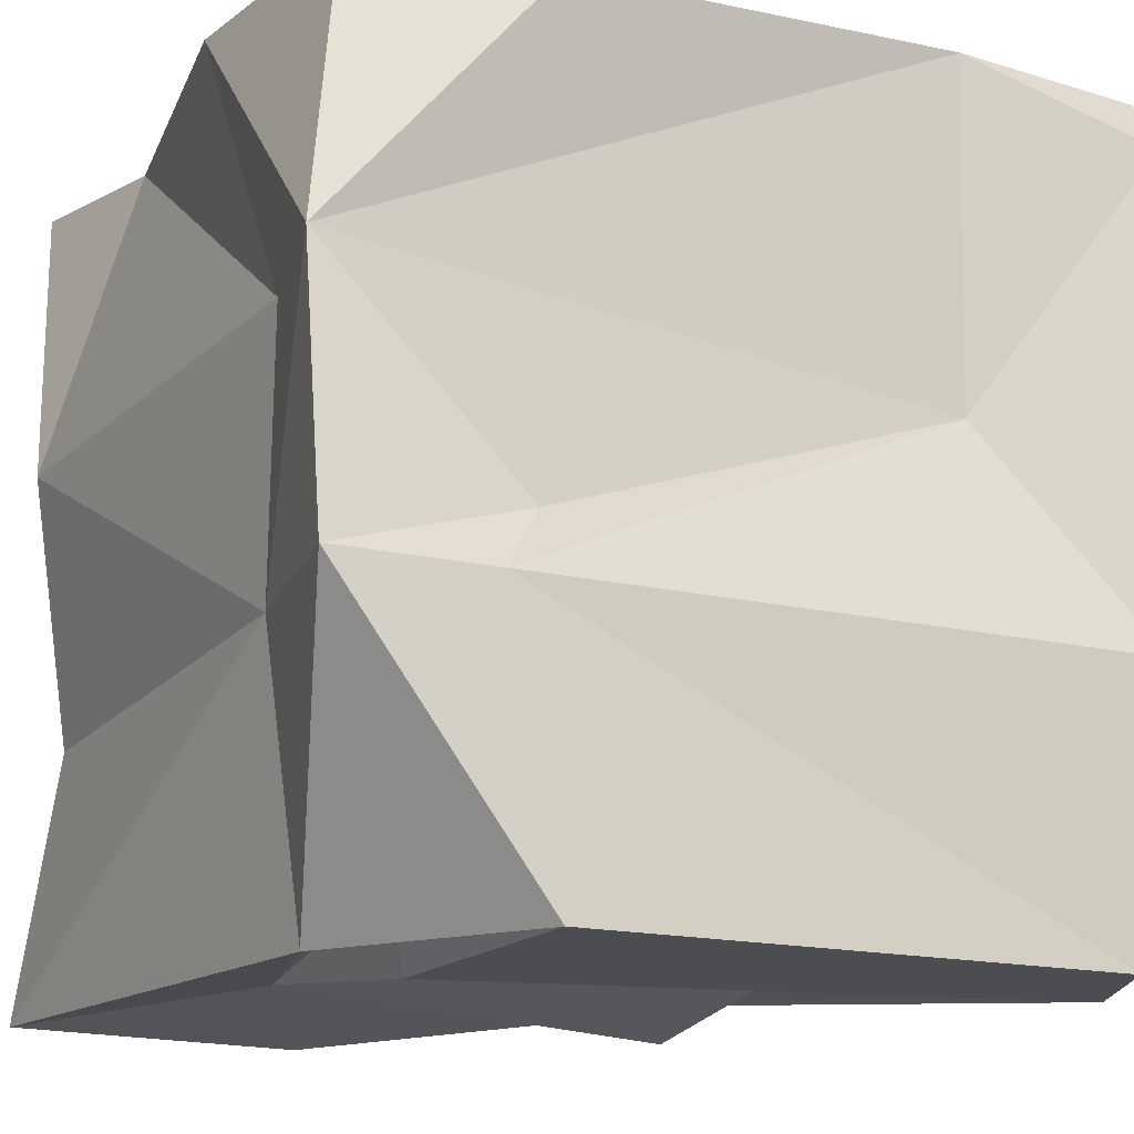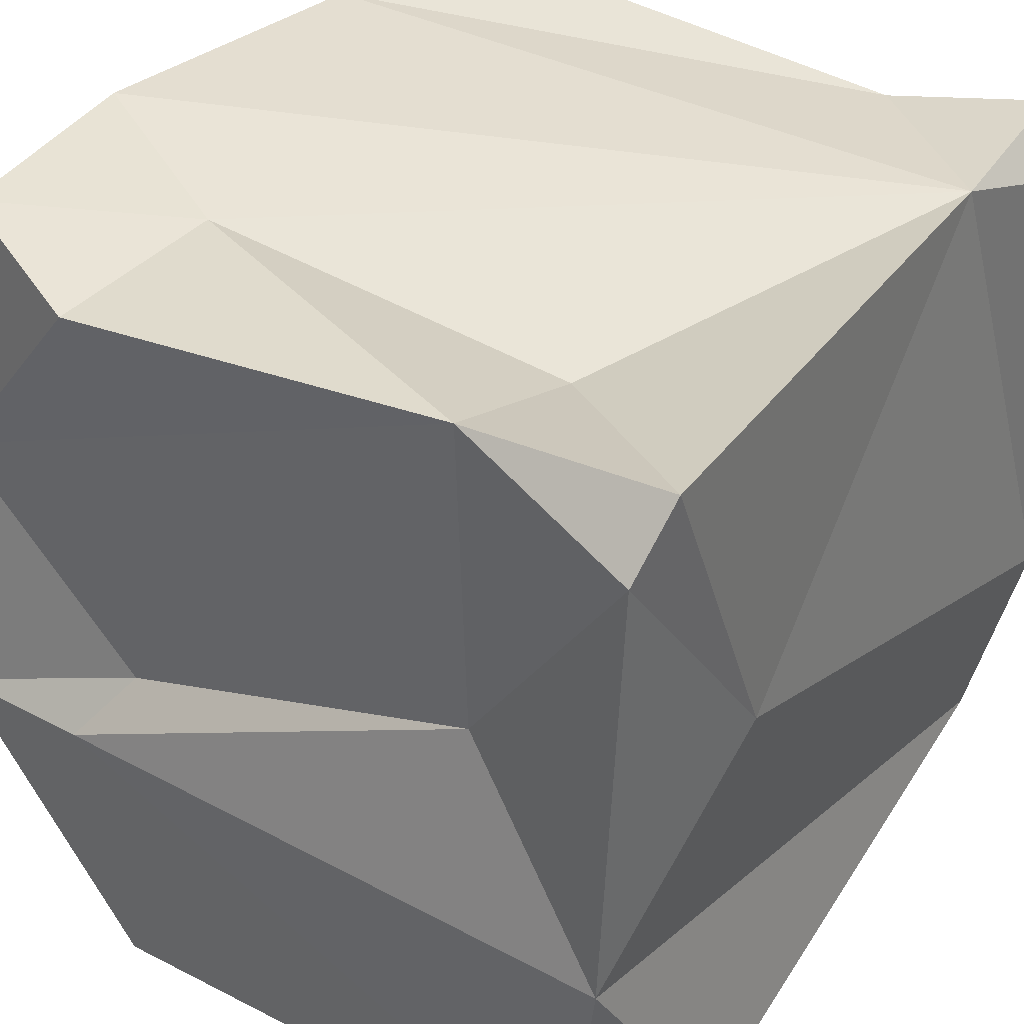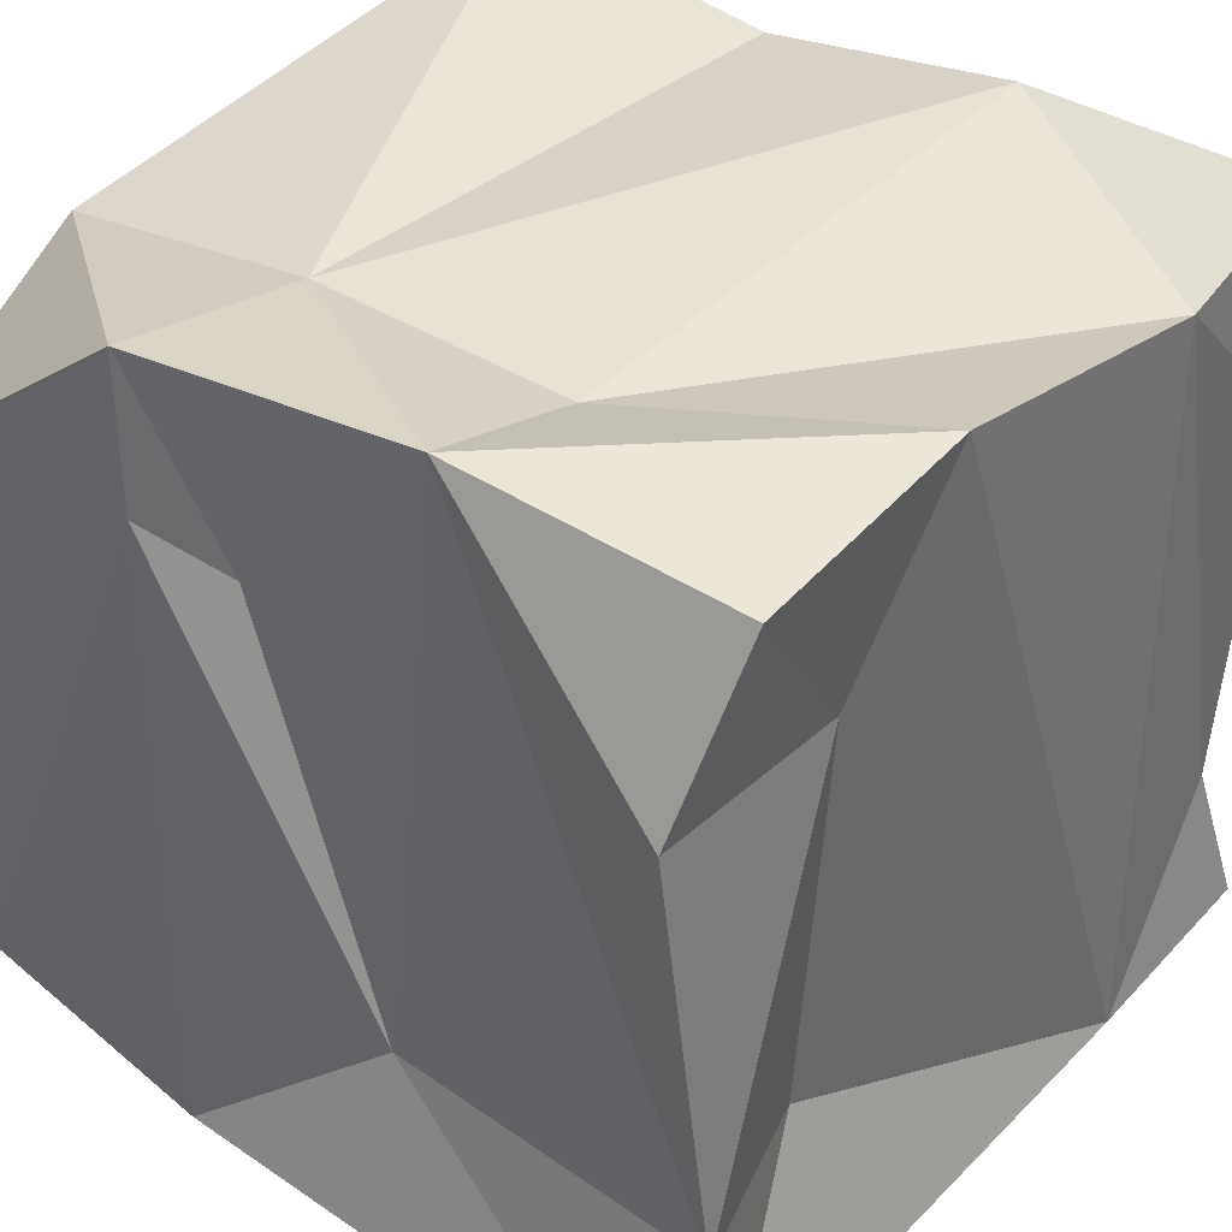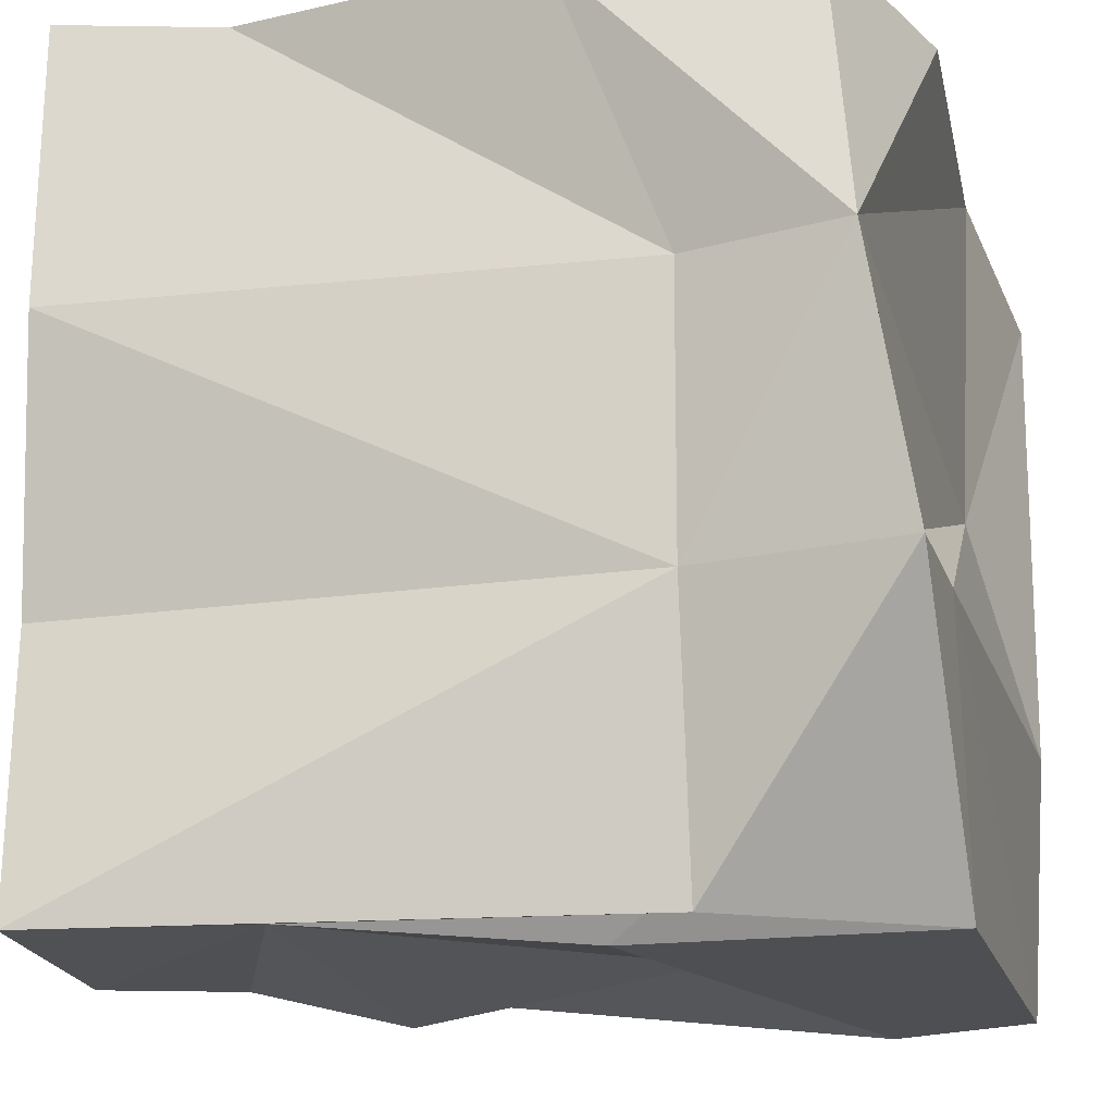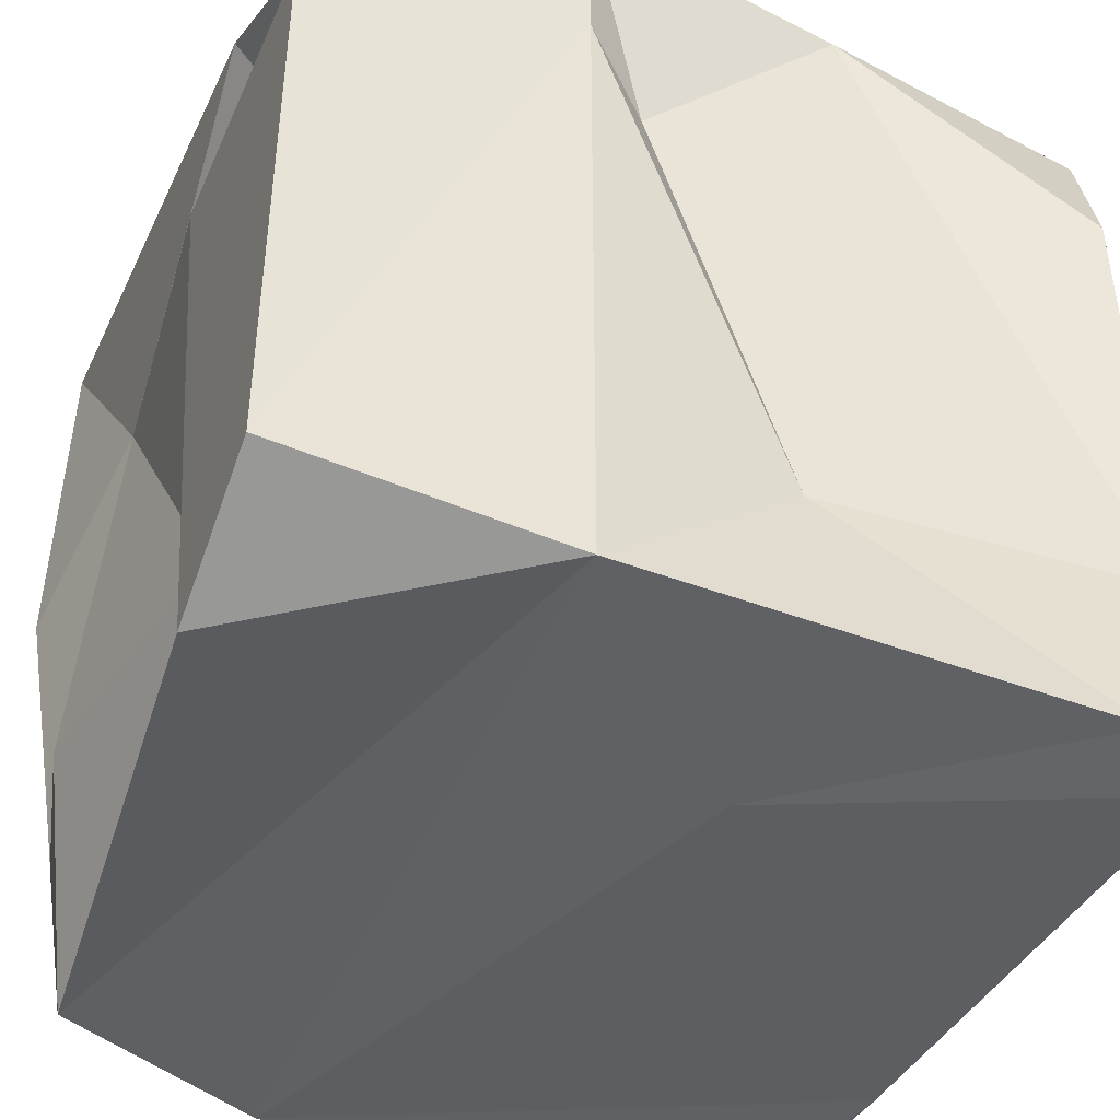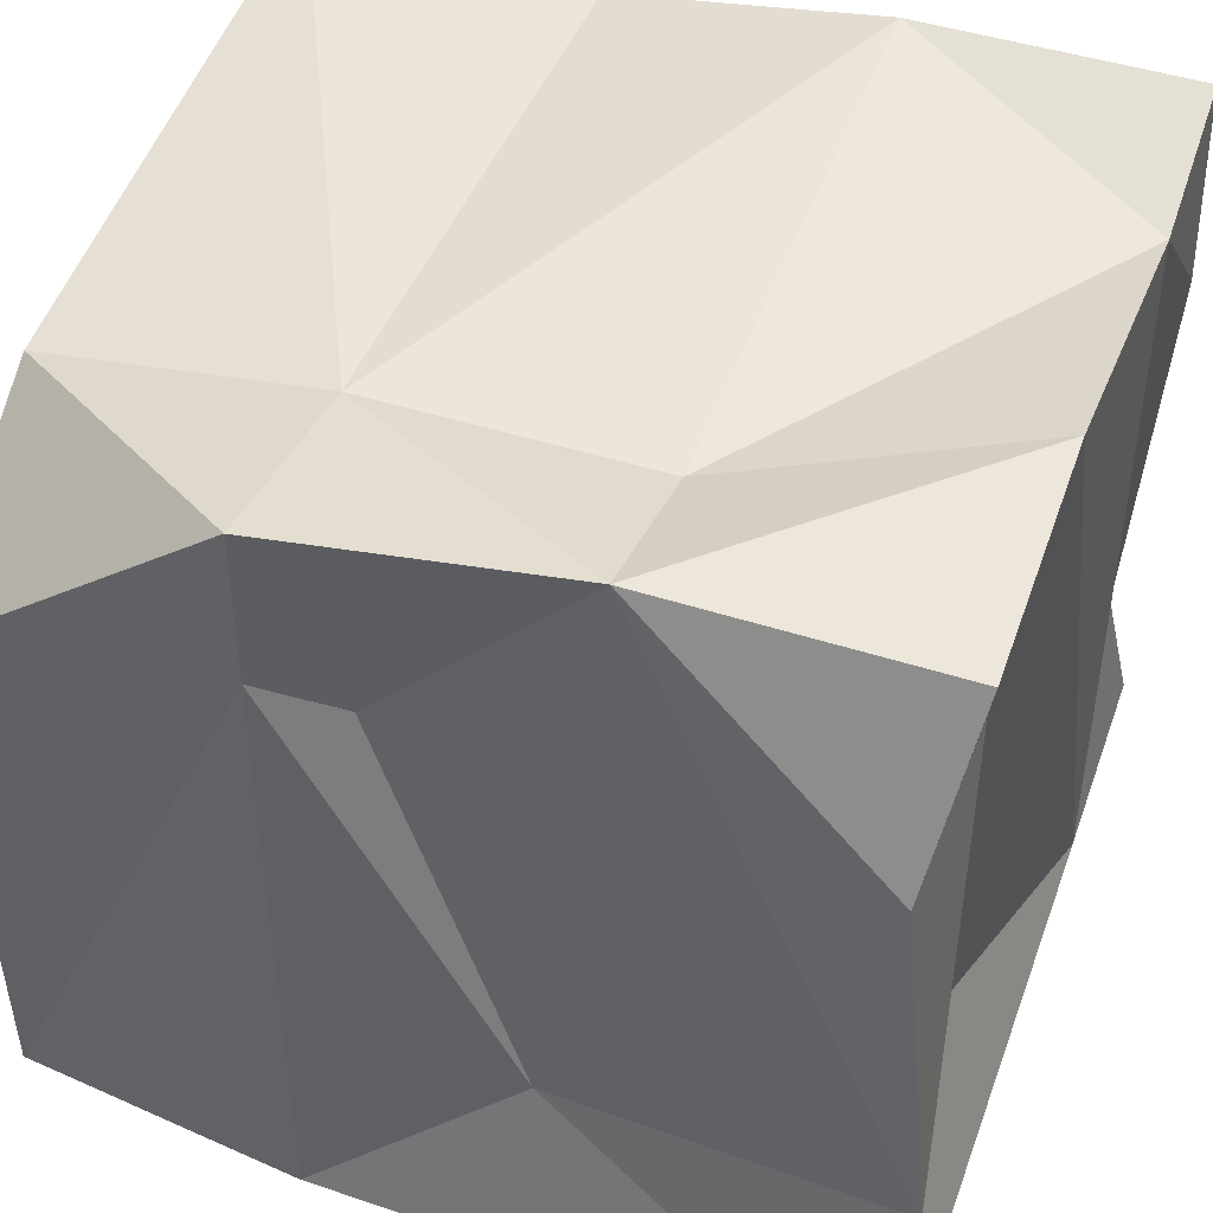
<metadata>
{"format":"obj","ext":"obj","renderer":"f3d","projection":"perspective","resolution":1024,"background":"white","views":[{"elev":-16.1,"azim":63.6,"up":"+Y"},{"elev":36.5,"azim":124.7,"up":"+Y"},{"elev":36.3,"azim":129.7,"up":"+Z"},{"elev":-17.5,"azim":15.6,"up":"+Y"},{"elev":-41.4,"azim":67.6,"up":"+Z"},{"elev":44.9,"azim":109.8,"up":"+Z"}]}
</metadata>
<code>
g default
v 2 0 3.291
v -3.657 2.667 3.564
v 2 2.667 3.656
v -3.541 5.333 4
v 2 5.333 3.63
v -2 8 3.533
v -3.566 8.05 1.946
v 2 7.729 2
v 4 7.713 2
v -3.581 7.79 -2
v -2 8 -3.705
v 2 7.449 -2
v 3.705 8 -2
v 3.5 8 -4
v -4 2.667 -4
v 4 2.667 -3.666
v -2 0 -2
v -2 0.3268 2
v 3.557 4.666 -2
v 3.57 5.333 4
v -4 2.667 2
v -3.717 5.333 2
v -3.5 0 4
v 4 2.667 4
v 3.303 8 3.672
v -3.5 8 4
v -4 8 -3.5
v -4 7.333 -4
v 4 7.333 -3.868
v -3.666 0.6667 -3.569
v 3.871 0 -3.283
v -3.715 0.4242 -2
v 1 8 4
v 2 4.667 -4
v -4 0 1
v 4 2.667 2.5
v 3.554 3.333 2
v 1 0.4902 -2
v 1 0 2
v 4 0 2
v 2.009 0.6472 2.5
v 2.375 0 -4
g pCube20
f 40 24 1
f 24 20 3
f 3 20 5
f 9 13 8
f 8 13 12
f 11 12 14
f 13 29 14
f 11 15 28
f 39 40 41
f 19 16 29
f 19 13 20
f 20 13 9
f 21 2 22
f 22 2 4
f 3 1 24
f 6 26 4
f 22 4 7
f 7 4 26
f 20 9 25
f 10 11 27
f 11 28 27
f 19 29 13
f 12 13 14
f 17 32 30
f 30 32 15
f 5 20 33
f 20 25 33
f 8 25 9
f 4 5 6
f 5 33 6
f 8 33 25
f 12 11 8
f 8 11 33
f 6 33 11
f 7 6 10
f 6 11 10
f 6 7 26
f 14 29 34
f 16 34 29
f 11 34 15
f 16 15 34
f 11 14 34
f 16 31 42
f 15 16 30
f 16 42 30
f 17 18 32
f 32 18 35
f 18 23 35
f 21 35 2
f 2 35 23
f 15 32 21
f 21 32 35
f 40 31 36
f 31 16 36
f 16 19 36
f 20 37 19
f 37 36 19
f 20 24 37
f 24 36 37
f 40 36 24
f 1 3 23
f 3 2 23
f 5 4 3
f 3 4 2
f 17 30 38
f 30 42 38
f 31 40 42
f 41 40 1
f 23 18 1
f 1 18 41
f 18 39 41
f 17 38 18
f 18 38 39
f 38 42 39
f 42 40 39
f 15 21 27
f 21 22 27
f 7 10 22
f 10 27 22
f 28 15 27

</code>
